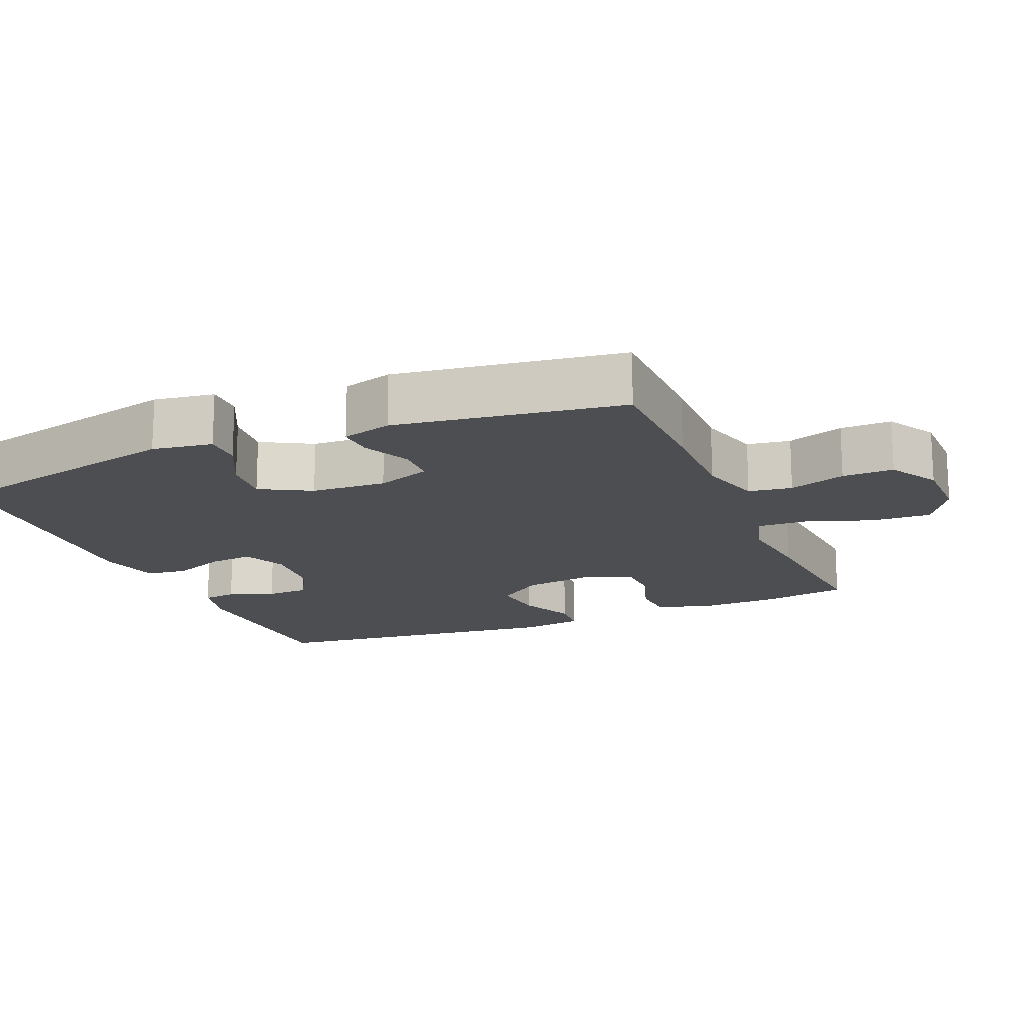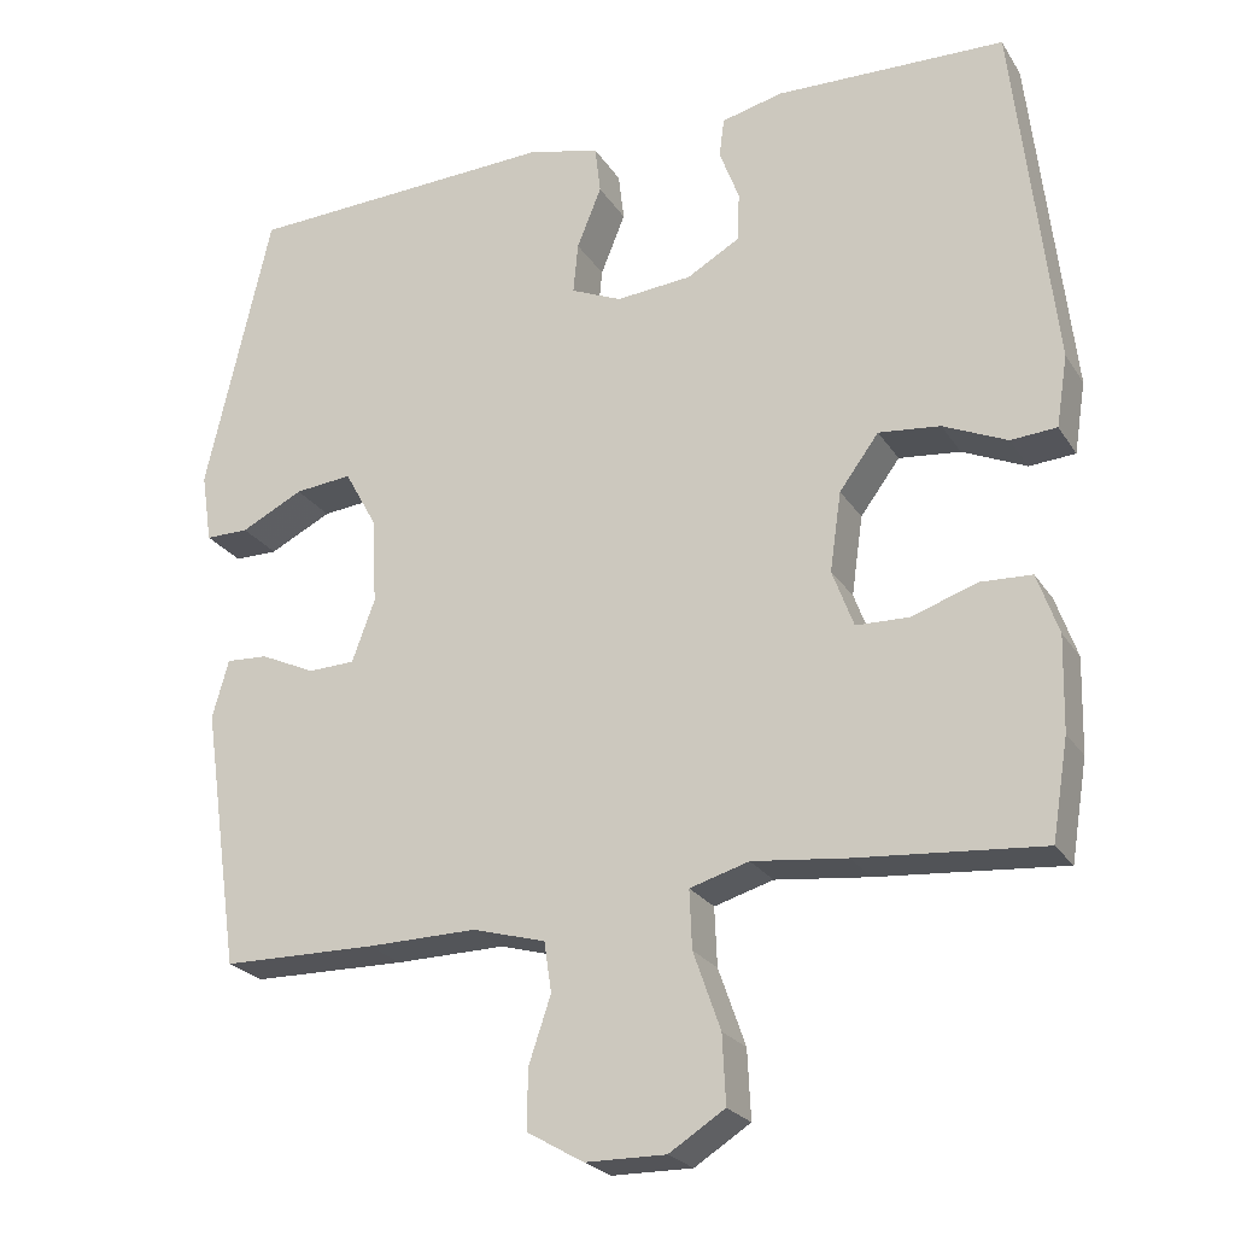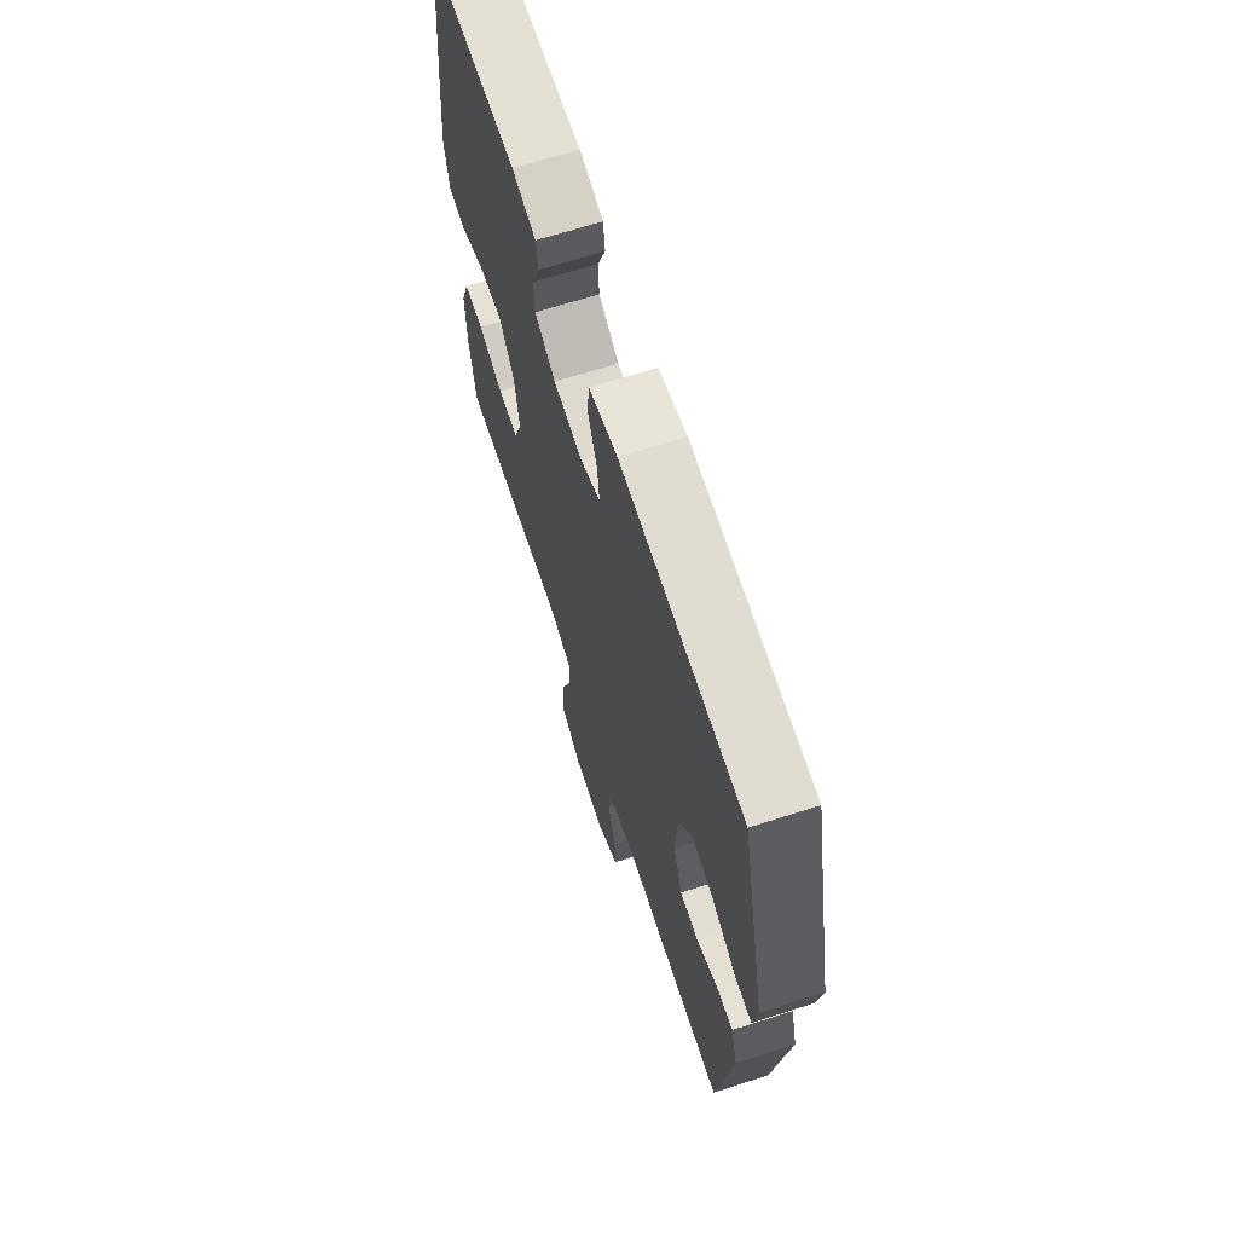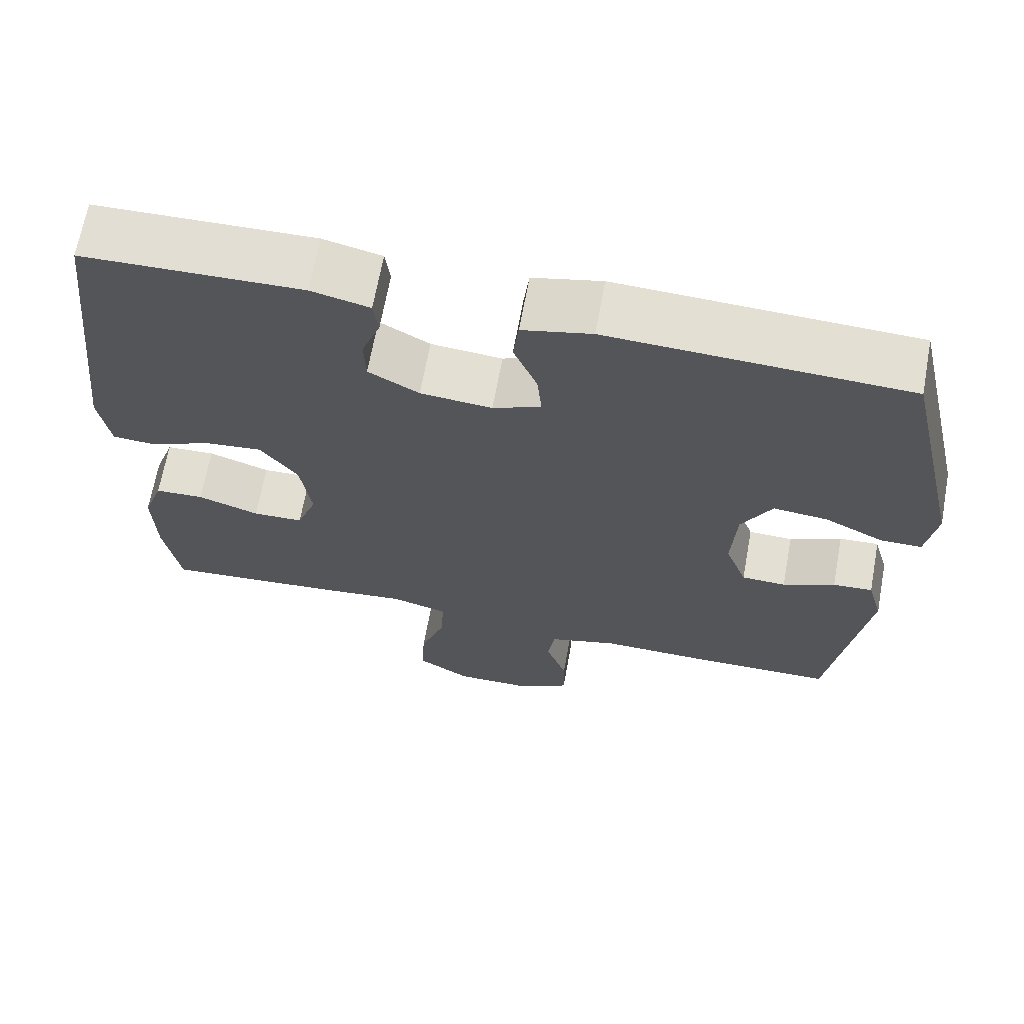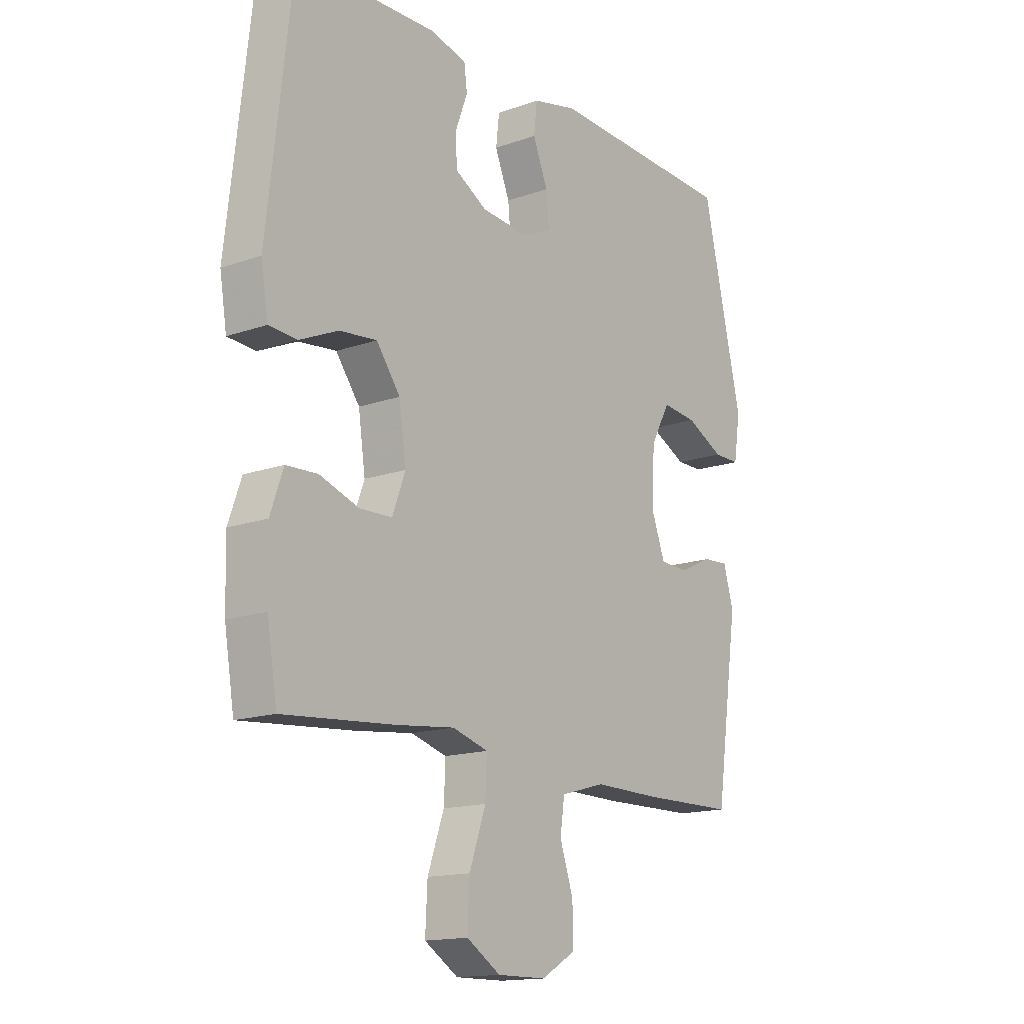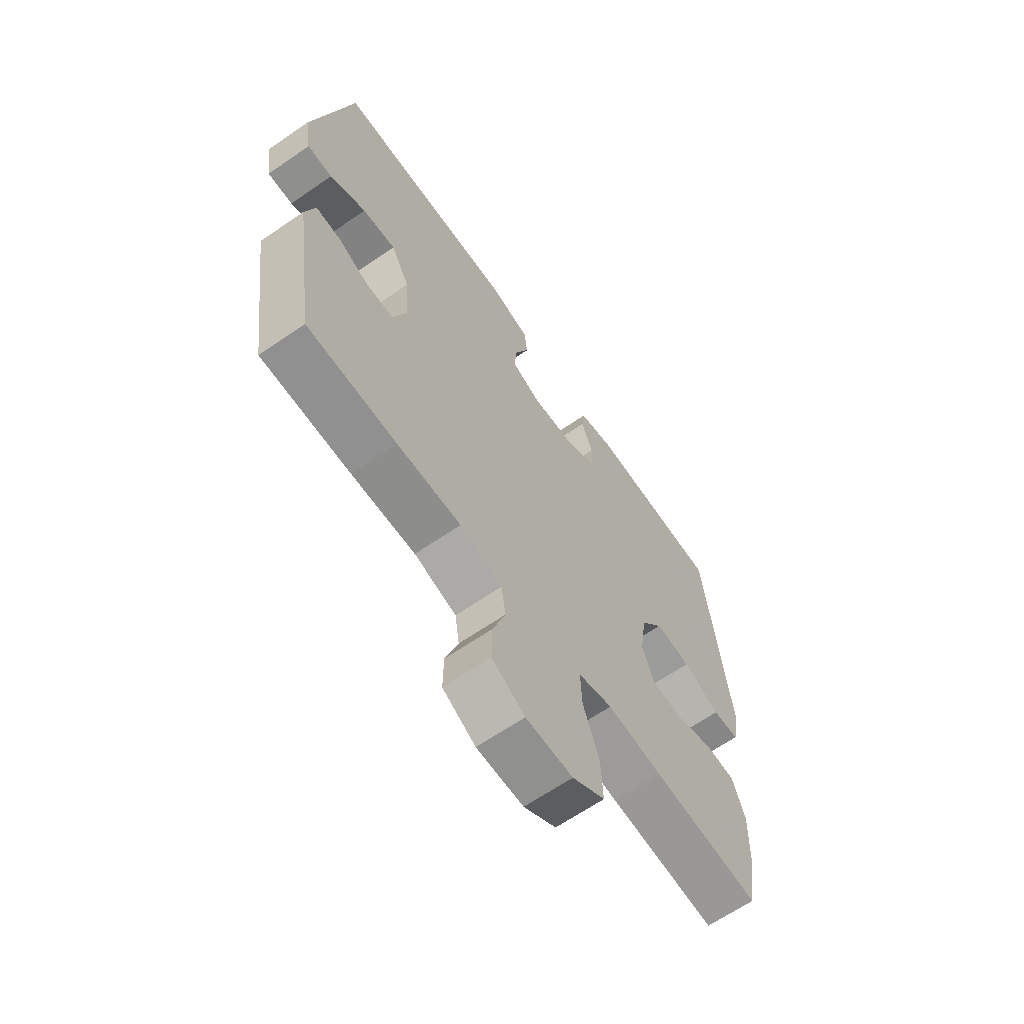
<metadata>
{"format":"obj","ext":"obj","renderer":"f3d","projection":"perspective","resolution":1024,"background":"white","views":[{"elev":-16.6,"azim":112.8,"up":"+Y"},{"elev":-23.8,"azim":-155.2,"up":"+Z"},{"elev":67.0,"azim":72.1,"up":"+Z"},{"elev":67.0,"azim":10.4,"up":"+Z"},{"elev":-15.3,"azim":-53.2,"up":"+Z"},{"elev":-65.1,"azim":124.7,"up":"+Z"}]}
</metadata>
<code>
v 0.5 0.07 -0.5
v 0.312 0.07 -0.503
v 0.178 0.07 -0.501
v 0.089 0.07 -0.526
v 0.08 0.07 -0.587
v 0.107 0.07 -0.667
v 0.108 0.07 -0.739
v 0.039 0.07 -0.779
v -0.059 0.07 -0.78
v -0.127 0.07 -0.737
v -0.123 0.07 -0.654
v -0.09 0.07 -0.56
v -0.087 0.07 -0.489
v -0.159 0.07 -0.468
v -0.274 0.07 -0.481
v -0.5 0.07 -0.5
v -0.52 0.07 -0.379
v -0.523 0.07 -0.264
v -0.497 0.07 -0.19
v -0.434 0.07 -0.187
v -0.355 0.07 -0.214
v -0.29 0.07 -0.212
v -0.264 0.07 -0.142
v -0.278 0.07 -0.045
v -0.326 0.07 0.02
v -0.401 0.07 0.012
v -0.479 0.07 -0.023
v -0.535 0.07 -0.019
v -0.549 0.07 0.068
v -0.5 0.07 0.5
v -0.219 0.07 0.508
v -0.144 0.07 0.49
v -0.138 0.07 0.442
v -0.162 0.07 0.378
v -0.16 0.07 0.318
v -0.095 0.07 0.281
v -0.003 0.07 0.273
v 0.059 0.07 0.3
v 0.053 0.07 0.362
v 0.023 0.07 0.436
v 0.03 0.07 0.495
v 0.119 0.07 0.516
v 0.5 0.07 0.5
v 0.58 0.07 0.151
v 0.567 0.07 0.066
v 0.514 0.07 0.066
v 0.438 0.07 0.104
v 0.368 0.07 0.111
v 0.329 0.07 0.04
v 0.323 0.07 -0.066
v 0.351 0.07 -0.142
v 0.408 0.07 -0.144
v 0.475 0.07 -0.113
v 0.526 0.07 -0.11
v 0.546 0.07 -0.181
v 0.5 0 -0.5
v 0.312 0 -0.503
v 0.178 0 -0.501
v 0.089 0 -0.526
v 0.08 0 -0.587
v 0.107 0 -0.667
v 0.108 0 -0.739
v 0.039 0 -0.779
v -0.059 0 -0.78
v -0.127 0 -0.737
v -0.123 0 -0.654
v -0.09 0 -0.56
v -0.087 0 -0.489
v -0.159 0 -0.468
v -0.274 0 -0.481
v -0.5 0 -0.5
v -0.52 0 -0.379
v -0.523 0 -0.264
v -0.497 0 -0.19
v -0.434 0 -0.187
v -0.355 0 -0.214
v -0.29 0 -0.212
v -0.264 0 -0.142
v -0.278 0 -0.045
v -0.326 0 0.02
v -0.401 0 0.012
v -0.479 0 -0.023
v -0.535 0 -0.019
v -0.549 0 0.068
v -0.5 0 0.5
v -0.219 0 0.508
v -0.144 0 0.49
v -0.138 0 0.442
v -0.162 0 0.378
v -0.16 0 0.318
v -0.095 0 0.281
v -0.003 0 0.273
v 0.059 0 0.3
v 0.053 0 0.362
v 0.023 0 0.436
v 0.03 0 0.495
v 0.119 0 0.516
v 0.5 0 0.5
v 0.58 0 0.151
v 0.567 0 0.066
v 0.514 0 0.066
v 0.438 0 0.104
v 0.368 0 0.111
v 0.329 0 0.04
v 0.323 0 -0.066
v 0.351 0 -0.142
v 0.408 0 -0.144
v 0.475 0 -0.113
v 0.526 0 -0.11
v 0.546 0 -0.181
f 1 2 3
f 55 1 3
f 54 55 3
f 53 54 3
f 52 53 3
f 51 52 3 4
f 50 51 4
f 49 50 4
f 45 46 47
f 44 45 47
f 43 44 47
f 42 43 47
f 41 42 47
f 40 41 47
f 39 40 47
f 38 39 47 48
f 37 38 48 49
f 32 33 34
f 31 32 34
f 30 31 34
f 29 30 34
f 28 29 34
f 27 28 34
f 26 27 34
f 25 26 34 35
f 24 25 35 36
f 19 20 21
f 18 19 21
f 17 18 21
f 16 17 21
f 15 16 21
f 14 15 21
f 13 14 21 22
f 10 11 12
f 9 10 12
f 8 9 12
f 7 8 12
f 6 7 12
f 5 6 12
f 4 5 12 13
f 49 4 13
f 37 49 13
f 36 37 13
f 24 36 13
f 23 24 13
f 13 22 23
f 58 57 56
f 58 56 110
f 58 110 109
f 58 109 108
f 58 108 107
f 59 58 107 106
f 59 106 105
f 59 105 104
f 102 101 100
f 102 100 99
f 102 99 98
f 102 98 97
f 102 97 96
f 102 96 95
f 102 95 94
f 103 102 94 93
f 104 103 93 92
f 89 88 87
f 89 87 86
f 89 86 85
f 89 85 84
f 89 84 83
f 89 83 82
f 89 82 81
f 90 89 81 80
f 91 90 80 79
f 76 75 74
f 76 74 73
f 76 73 72
f 76 72 71
f 76 71 70
f 76 70 69
f 77 76 69 68
f 67 66 65
f 67 65 64
f 67 64 63
f 67 63 62
f 67 62 61
f 67 61 60
f 68 67 60 59
f 68 59 104
f 68 104 92
f 68 92 91
f 68 91 79
f 68 79 78
f 78 77 68
f 1 56 57 2
f 2 57 58 3
f 3 58 59 4
f 4 59 60 5
f 5 60 61 6
f 6 61 62 7
f 7 62 63 8
f 8 63 64 9
f 9 64 65 10
f 10 65 66 11
f 11 66 67 12
f 12 67 68 13
f 13 68 69 14
f 14 69 70 15
f 15 70 71 16
f 16 71 72 17
f 17 72 73 18
f 18 73 74 19
f 19 74 75 20
f 20 75 76 21
f 21 76 77 22
f 22 77 78 23
f 23 78 79 24
f 24 79 80 25
f 25 80 81 26
f 26 81 82 27
f 27 82 83 28
f 28 83 84 29
f 29 84 85 30
f 30 85 86 31
f 31 86 87 32
f 32 87 88 33
f 33 88 89 34
f 34 89 90 35
f 35 90 91 36
f 36 91 92 37
f 37 92 93 38
f 38 93 94 39
f 39 94 95 40
f 40 95 96 41
f 41 96 97 42
f 42 97 98 43
f 43 98 99 44
f 44 99 100 45
f 45 100 101 46
f 46 101 102 47
f 47 102 103 48
f 48 103 104 49
f 49 104 105 50
f 50 105 106 51
f 51 106 107 52
f 52 107 108 53
f 53 108 109 54
f 54 109 110 55
f 55 110 56 1

</code>
